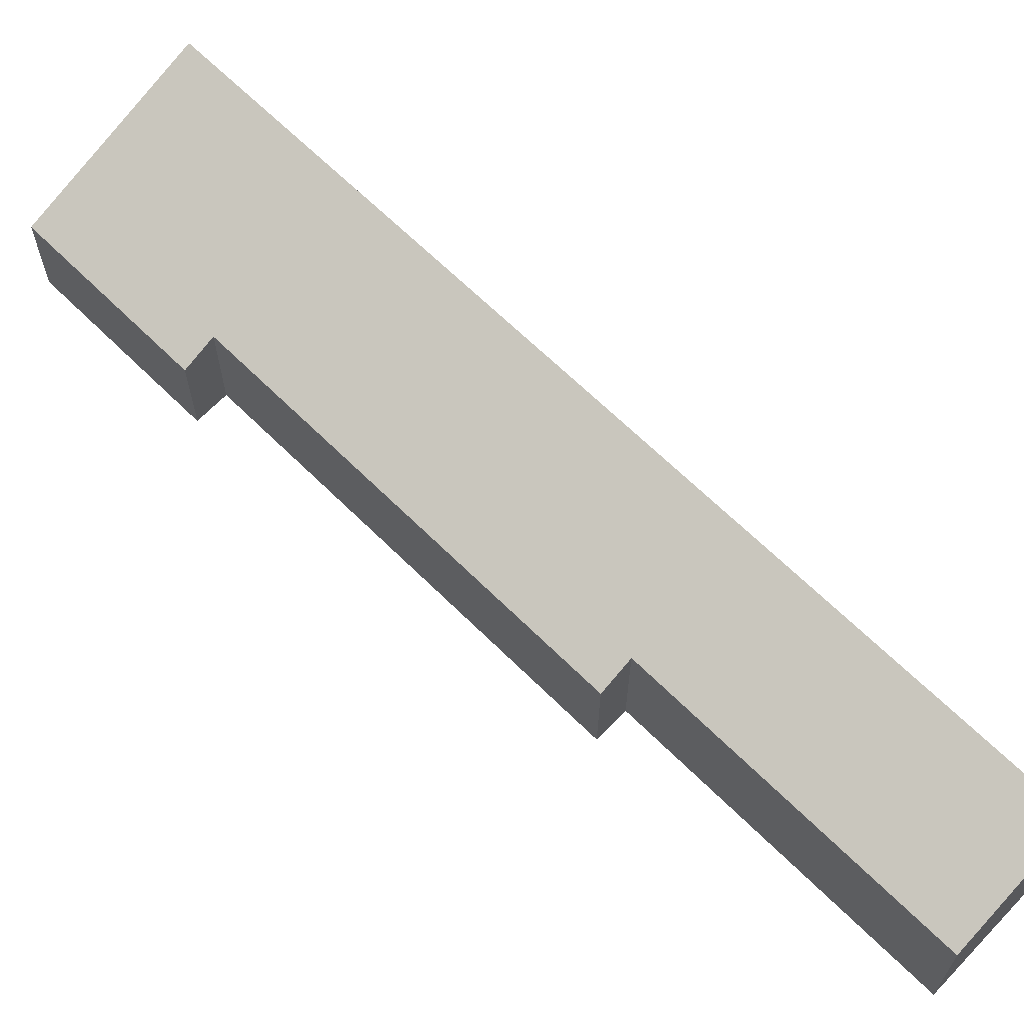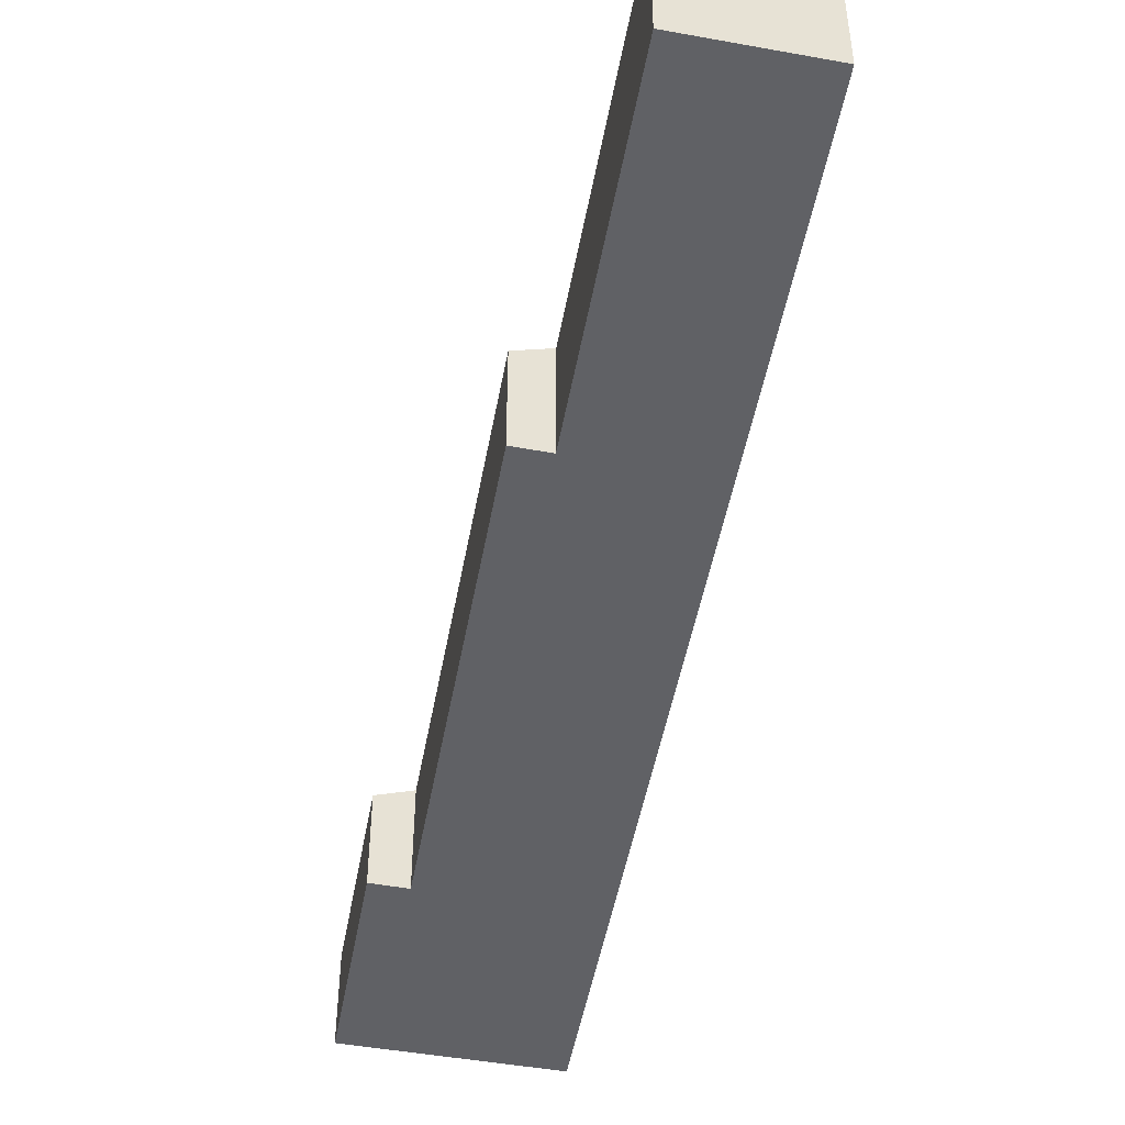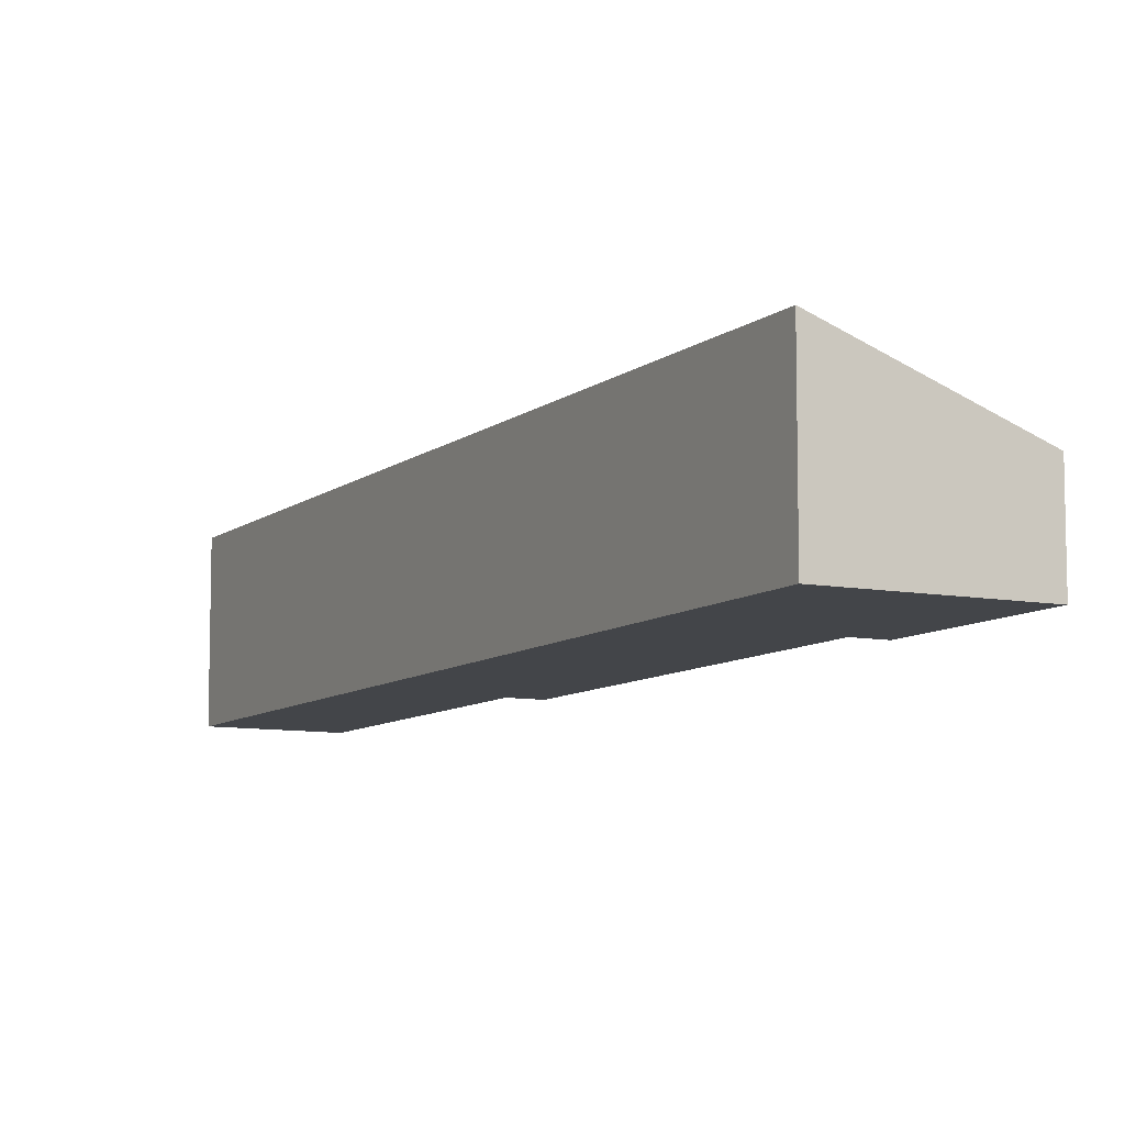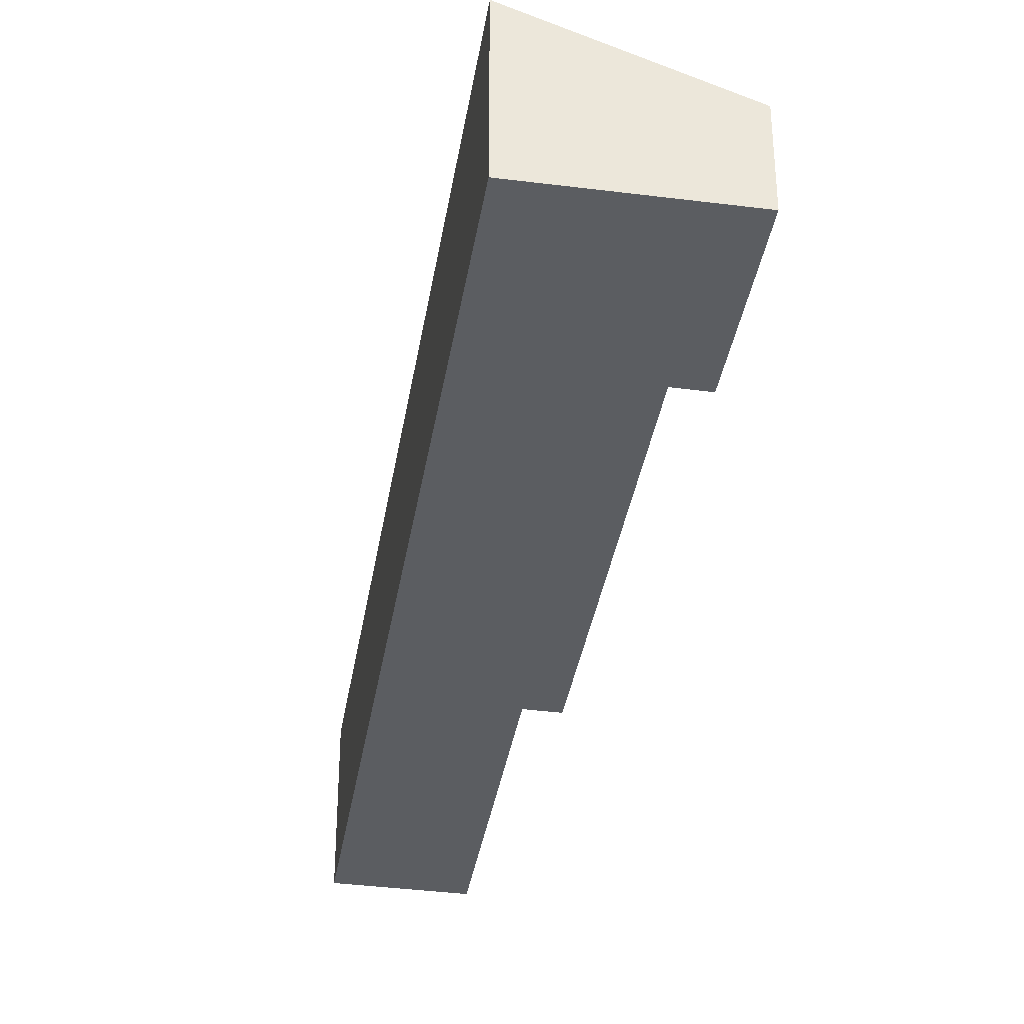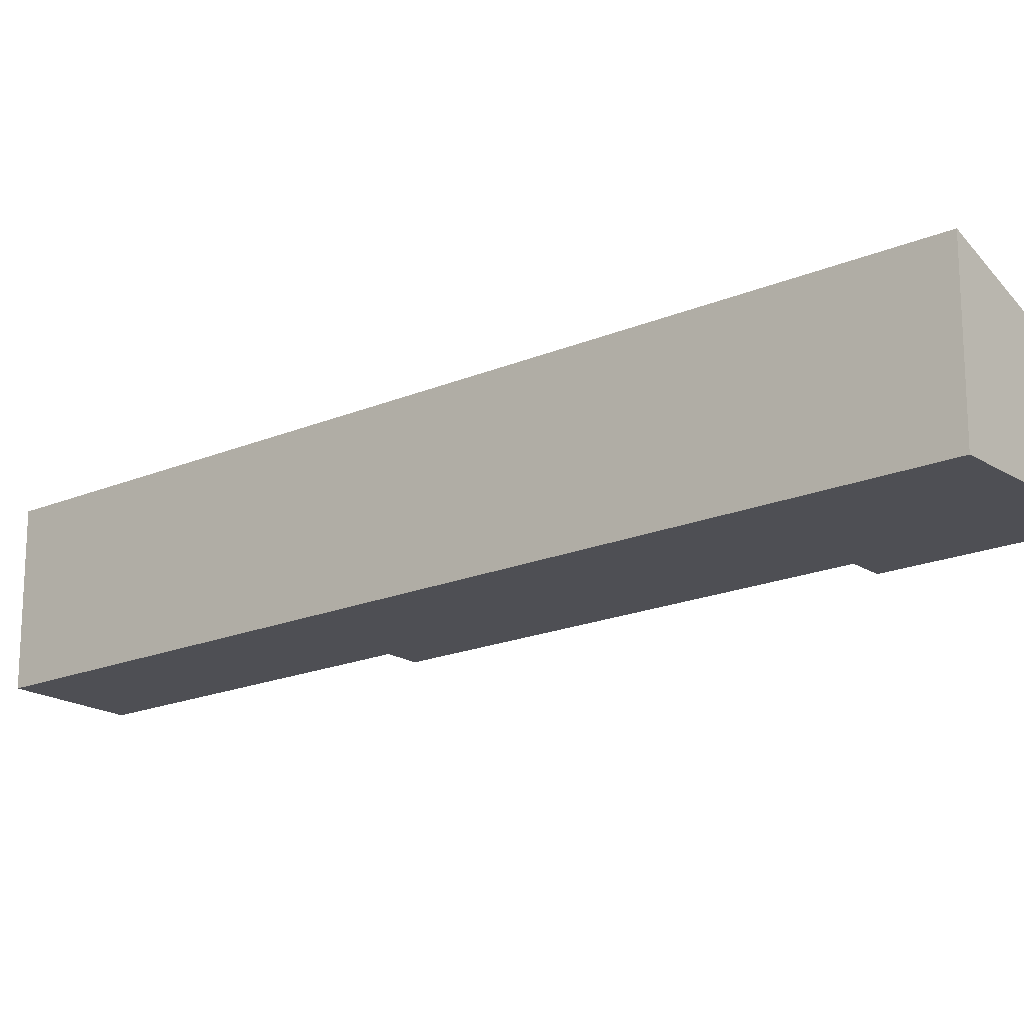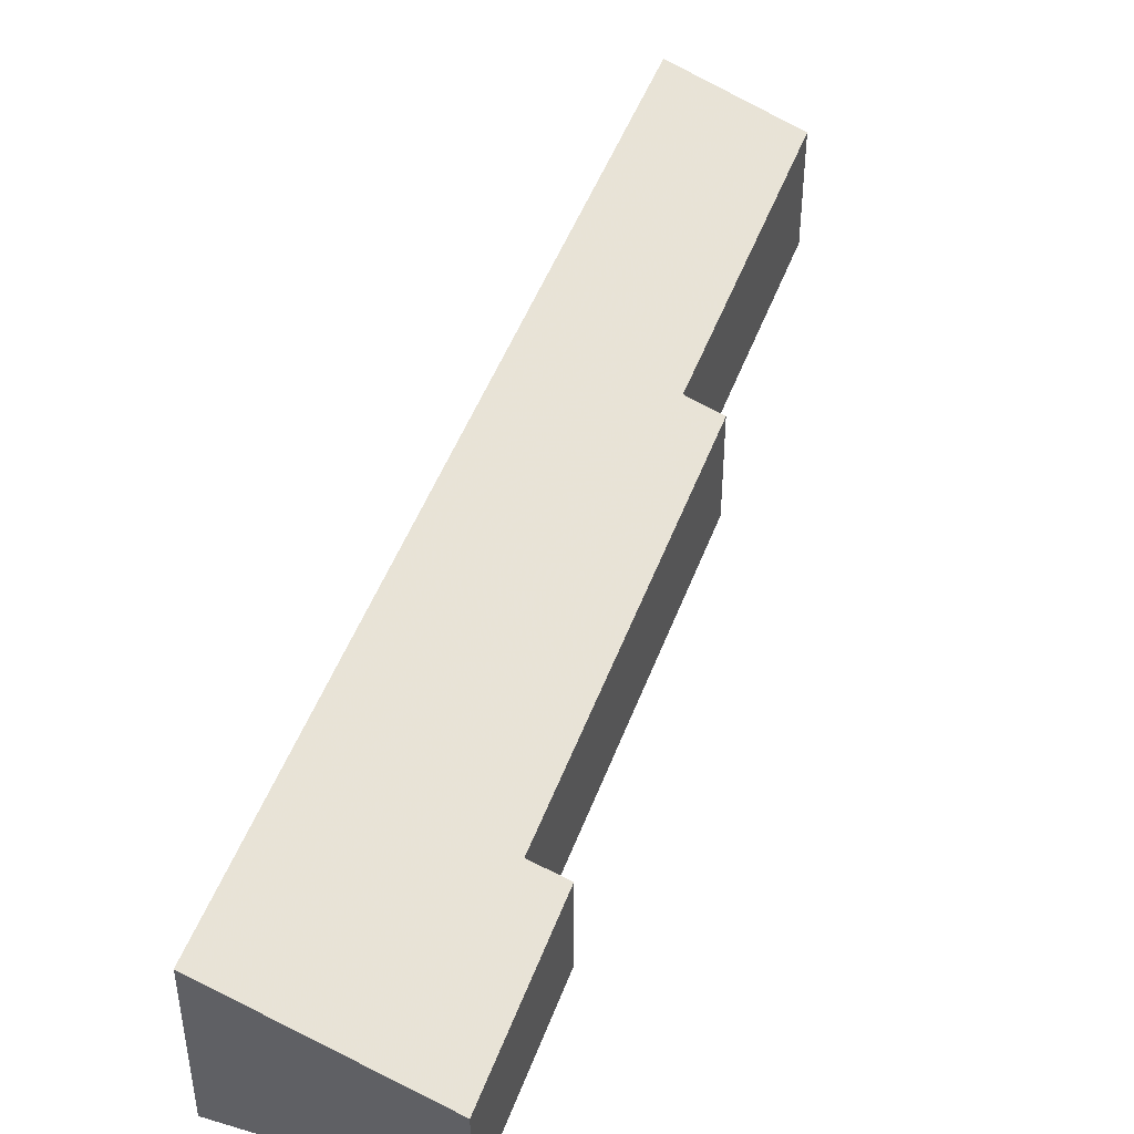
<metadata>
{"format":"obj","ext":"obj","renderer":"f3d","projection":"perspective","resolution":1024,"background":"white","views":[{"elev":65.9,"azim":-19.6,"up":"+Y"},{"elev":-49.4,"azim":15.3,"up":"+Y"},{"elev":-8.7,"azim":178.4,"up":"+Y"},{"elev":-36.1,"azim":-163.3,"up":"+Y"},{"elev":-18.4,"azim":155.4,"up":"+Y"},{"elev":46.9,"azim":-134.9,"up":"+Y"}]}
</metadata>
<code>
v 6.643 -0.1425 -4.246
v 6.634 -0.1462 -4.242
v 6.634 -0.178 -4.242
v 6.643 -0.178 -4.246
v 6.634 -0.1462 -4.242
v 6.577 -0.1462 -4.36
v 6.577 -0.178 -4.36
v 6.634 -0.178 -4.242
v 6.577 -0.1462 -4.36
v 6.568 -0.1499 -4.355
v 6.568 -0.178 -4.355
v 6.577 -0.178 -4.36
v 6.543 -0.1499 -4.407
v 6.543 -0.178 -4.407
v 6.568 -0.178 -4.355
v 6.568 -0.1499 -4.355
v 6.594 -0.178 -4.432
v 6.543 -0.178 -4.407
v 6.543 -0.1499 -4.407
v 6.594 -0.1293 -4.432
v 6.717 -0.178 -4.177
v 6.594 -0.178 -4.432
v 6.594 -0.1293 -4.432
v 6.717 -0.129 -4.177
v 6.577 -0.178 -4.36
v 6.568 -0.178 -4.355
v 6.543 -0.178 -4.407
v 6.594 -0.178 -4.432
v 6.634 -0.178 -4.242
v 6.643 -0.178 -4.246
v 6.685 -0.178 -4.157
v 6.717 -0.178 -4.177
v 6.718 -0.178 -4.174
v 6.685 -0.1425 -4.157
v 6.643 -0.1425 -4.246
v 6.643 -0.178 -4.246
v 6.685 -0.178 -4.157
v 6.718 -0.129 -4.174
v 6.717 -0.129 -4.177
v 6.594 -0.1293 -4.432
v 6.685 -0.1425 -4.157
v 6.643 -0.1425 -4.246
v 6.634 -0.1462 -4.242
v 6.577 -0.1462 -4.36
v 6.568 -0.1499 -4.355
v 6.543 -0.1499 -4.407
v 6.718 -0.129 -4.174
v 6.718 -0.178 -4.174
v 6.717 -0.178 -4.177
v 6.717 -0.129 -4.177
v 6.718 -0.178 -4.174
v 6.718 -0.129 -4.174
v 6.685 -0.1425 -4.157
v 6.685 -0.178 -4.157
f 1 2 3
f 1 3 4
f 5 6 7
f 5 7 8
f 9 10 11
f 9 11 12
f 13 14 15
f 13 15 16
f 17 18 19
f 17 19 20
f 21 22 23
f 21 23 24
f 25 26 27
f 25 27 28
f 29 25 28
f 30 29 28
f 31 30 28
f 31 28 32
f 33 31 32
f 34 35 36
f 34 36 37
f 38 39 40
f 41 38 40
f 42 41 40
f 43 42 40
f 44 43 40
f 45 44 46
f 46 44 40
f 47 48 49
f 47 49 50
f 51 52 53
f 51 53 54

</code>
